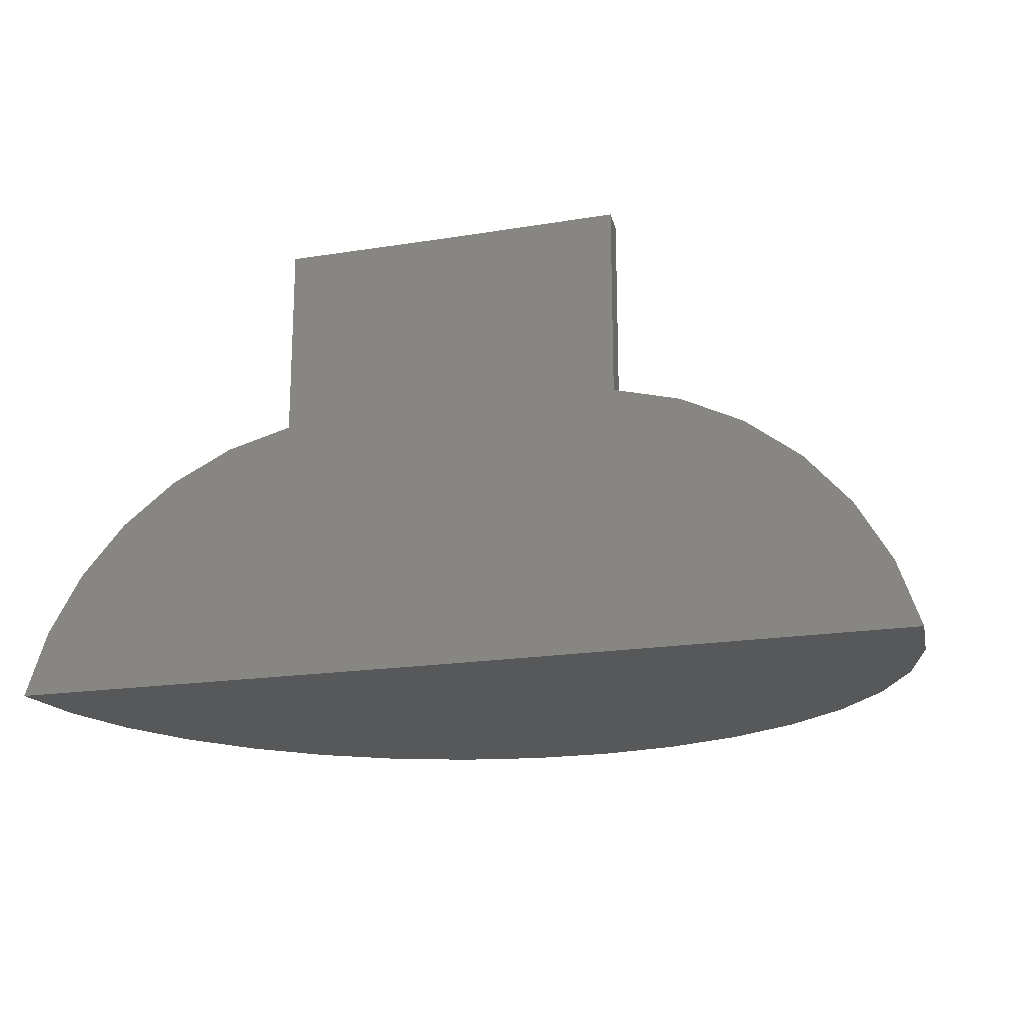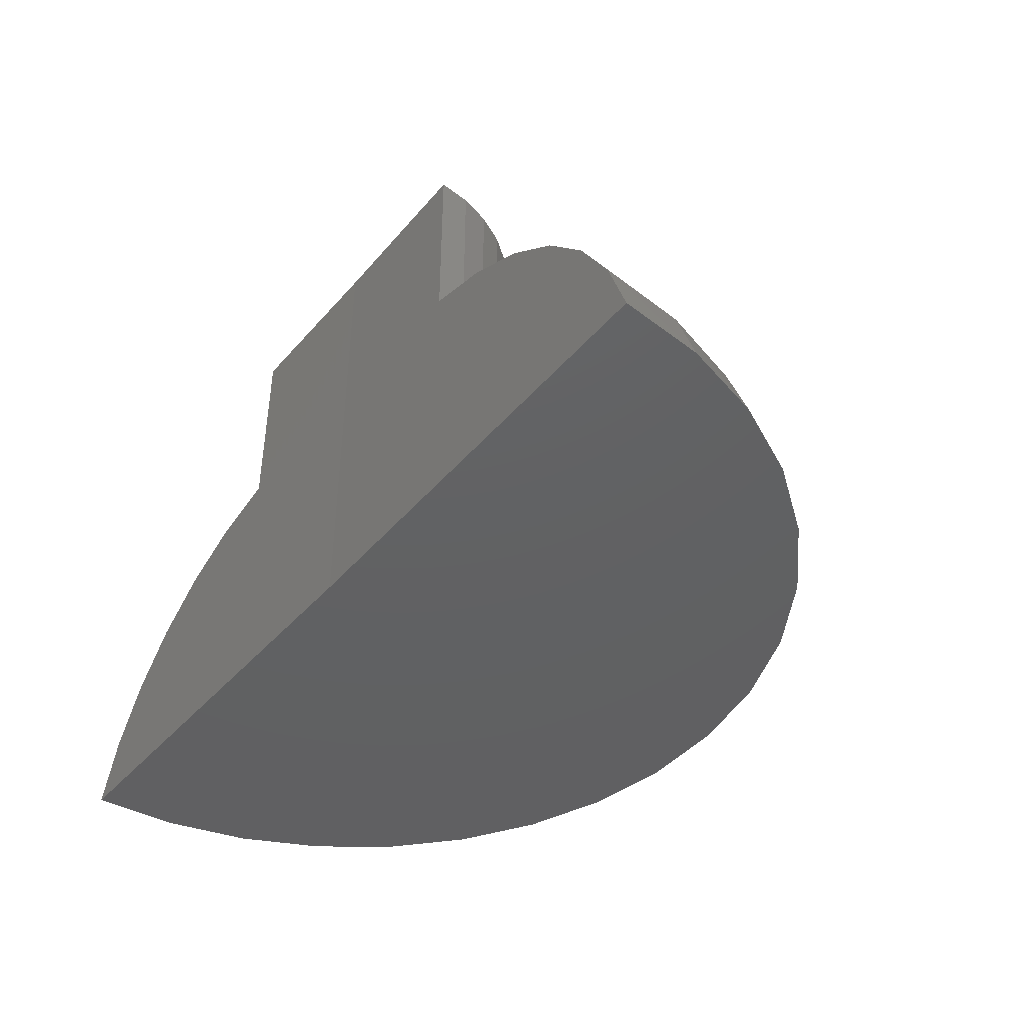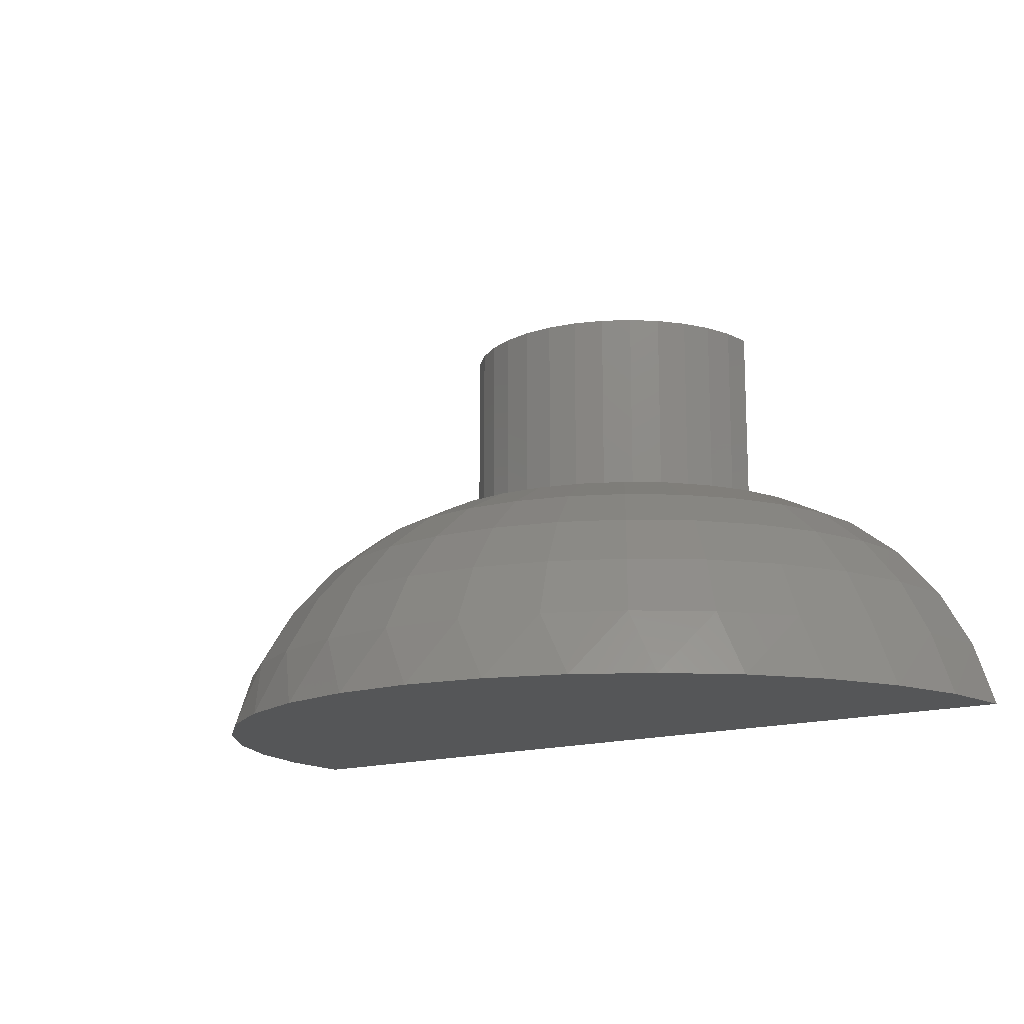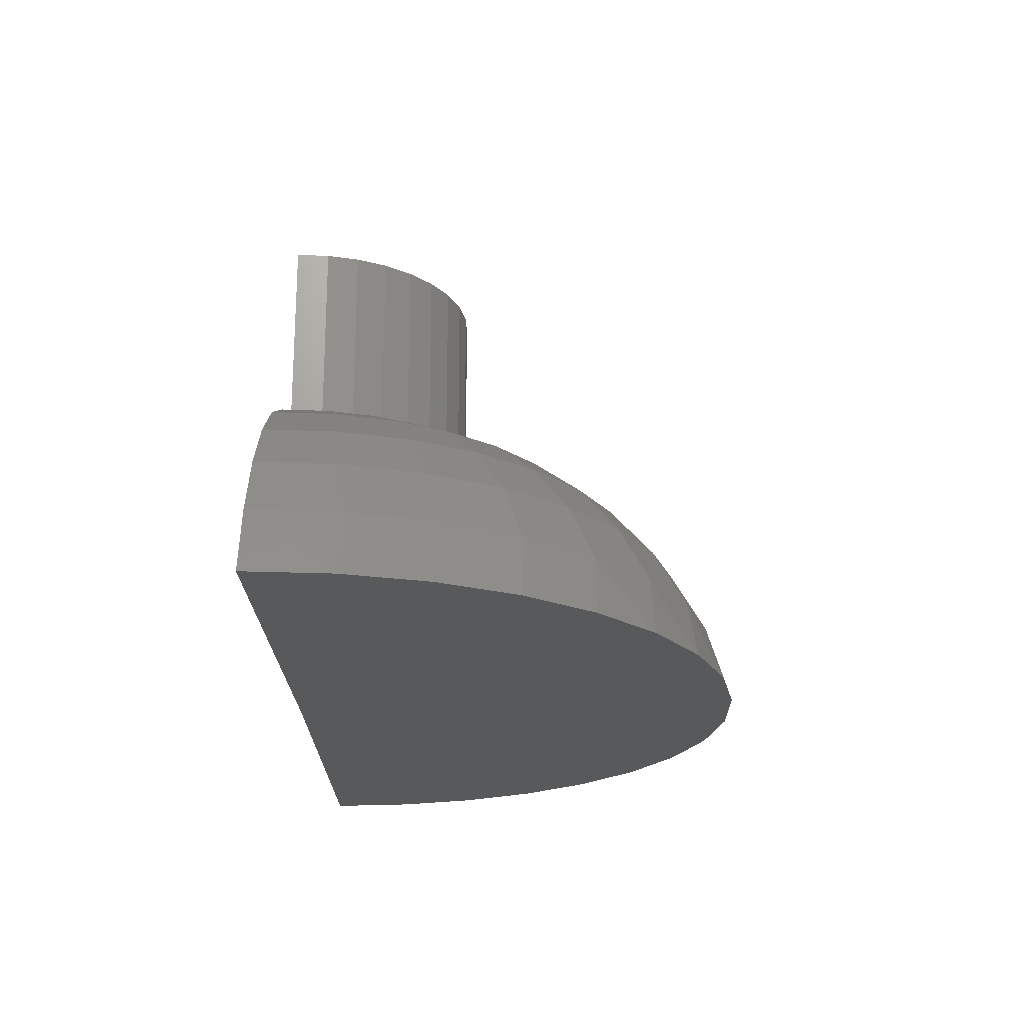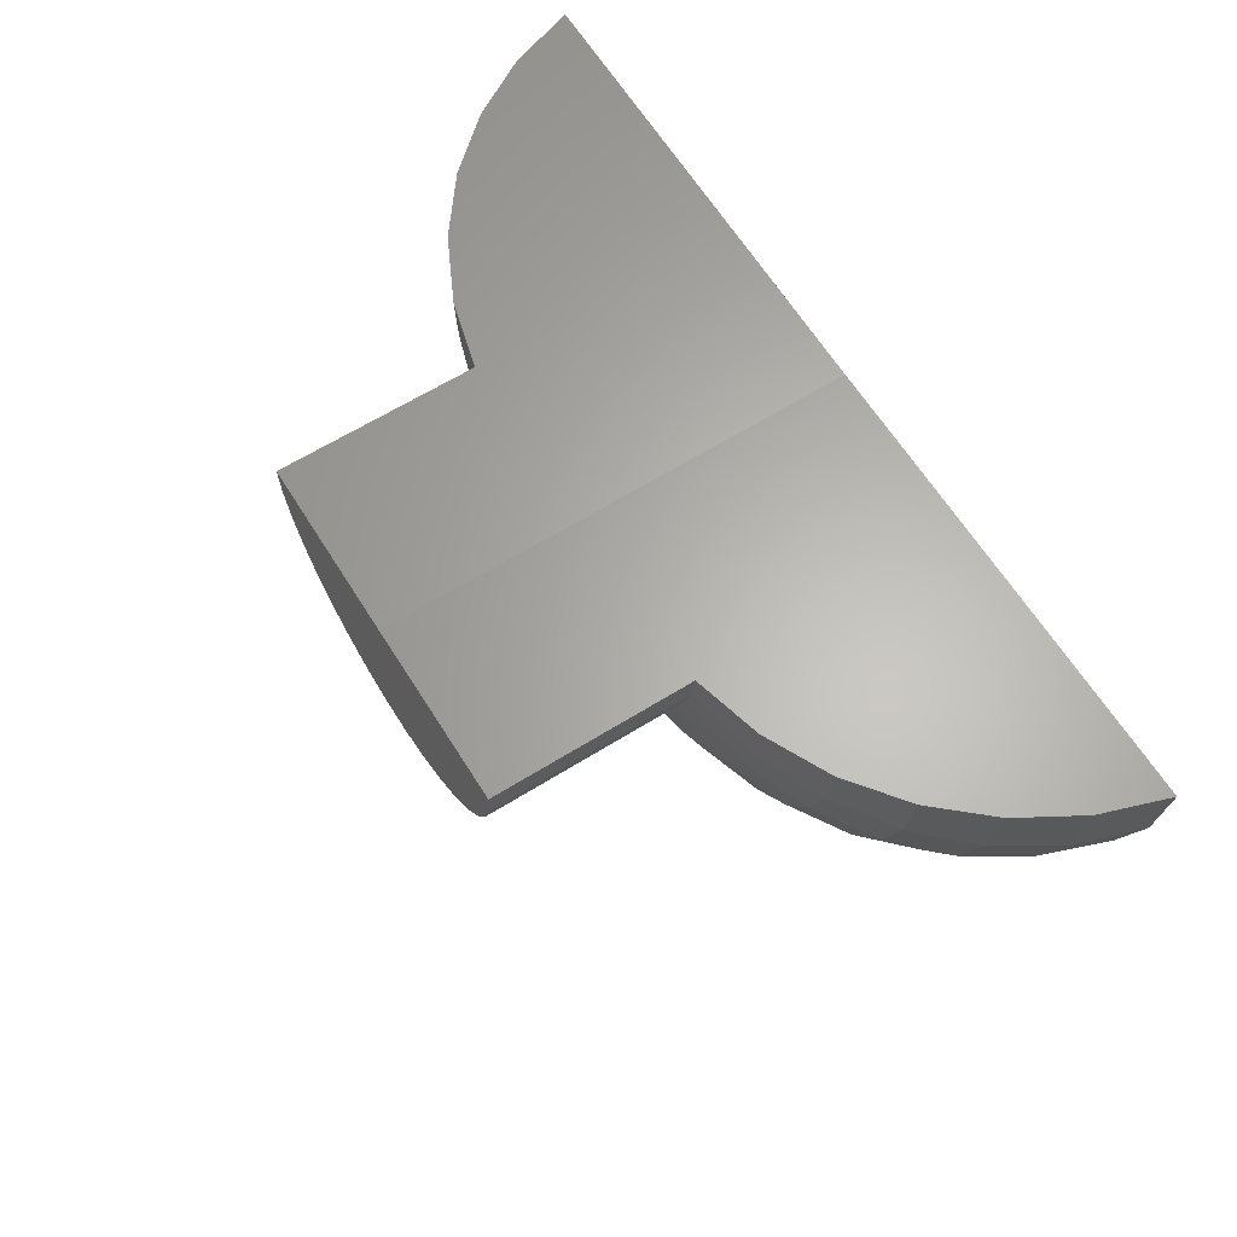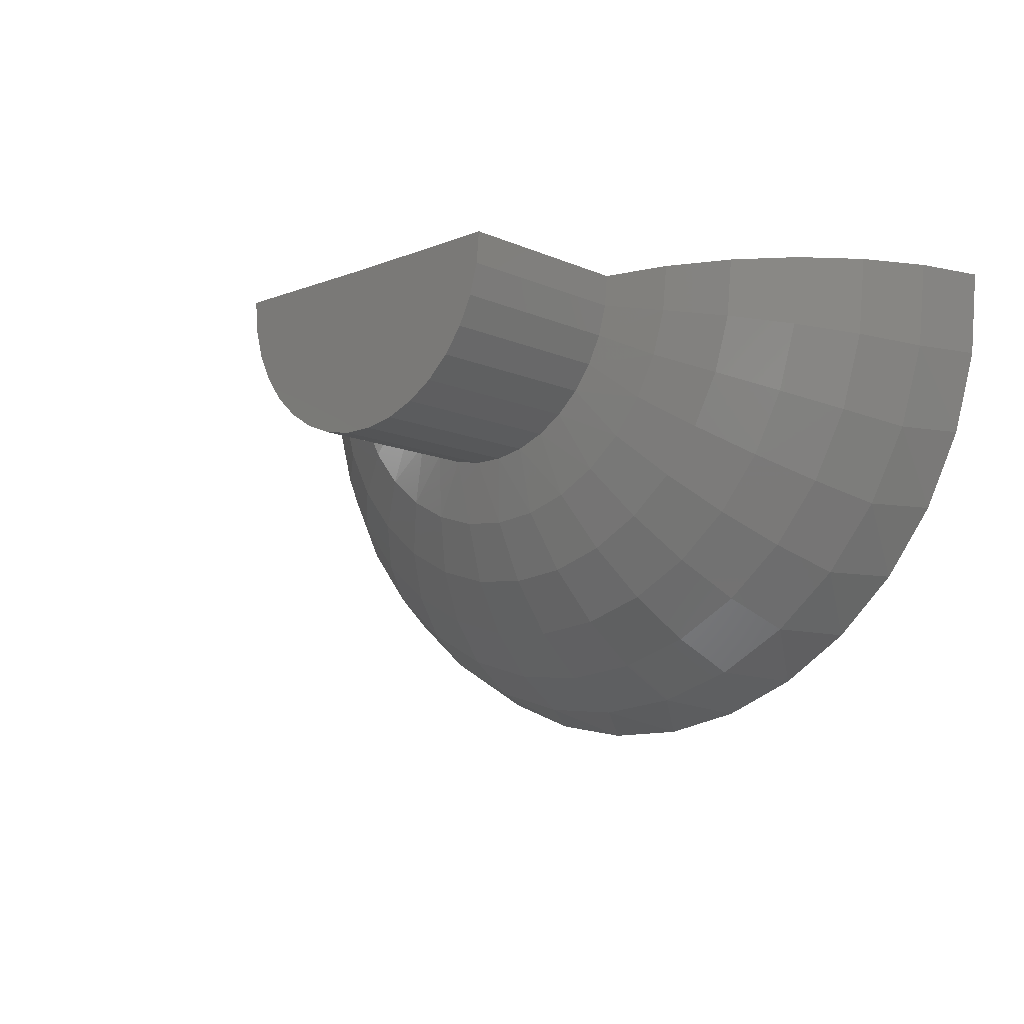
<metadata>
{"format":"stl","ext":"stl","renderer":"f3d","projection":"perspective","resolution":1024,"background":"white","views":[{"elev":-18.8,"azim":-163.2,"up":"+Z"},{"elev":-43.0,"azim":-127.6,"up":"+Z"},{"elev":-14.6,"azim":36.4,"up":"+Z"},{"elev":-21.0,"azim":-89.5,"up":"+Z"},{"elev":63.8,"azim":57.9,"up":"+Y"},{"elev":-11.5,"azim":43.7,"up":"+Y"}]}
</metadata>
<code>
# stl→obj: 141 verts, 278 faces
v -0.2656 0 -0.4297
v -1.016 0.00924 -0.4297
v -0.9792 0.008792 -0.3234
v -0.9228 0.008097 -0.2262
v -0.8485 0.007182 -0.1419
v -0.7593 0.006082 -0.07375
v -0.6584 0.004839 -0.0243
v -0.5498 0.003501 0.004523
v -0.5498 0.003501 0.3203
v -0.2656 4.163e-17 0.3203
v 0.01859 5.741e-17 0.3203
v 0.01859 1.633e-16 0.004523
v 0.1272 2.149e-16 -0.0243
v 0.228 2.616e-16 -0.07375
v 0.3173 3.015e-16 -0.1419
v 0.3916 3.332e-16 -0.2262
v 0.448 3.555e-16 -0.3234
v 0.4844 4.163e-17 -0.4297
v -0.3454 -0.2728 0.3203
v -0.2937 -0.2828 0.3203
v -0.241 -0.2831 0.3203
v -0.5456 -0.04898 0.3203
v -0.5317 -0.09978 0.3203
v -0.0007557 -0.1031 0.3203
v 0.01371 -0.05243 0.3203
v -0.1892 -0.2738 0.3203
v -0.14 -0.255 0.3203
v -0.3943 -0.2534 0.3203
v -0.09517 -0.2274 0.3203
v -0.4389 -0.2253 0.3203
v -0.05615 -0.1921 0.3203
v -0.4775 -0.1895 0.3203
v -0.02431 -0.1501 0.3203
v -0.5088 -0.1472 0.3203
v -0.5456 -0.04898 0.004523
v -0.5317 -0.09978 0.004523
v -0.5088 -0.1472 0.004523
v -0.4775 -0.1895 0.004523
v -0.4389 -0.2253 0.004523
v -0.3943 -0.2534 0.004523
v -0.3454 -0.2728 0.004523
v -0.2937 -0.2828 0.004523
v -0.241 -0.2831 0.004523
v -0.1892 -0.2738 0.004523
v -0.14 -0.255 0.004523
v -0.09517 -0.2274 0.004523
v -0.05615 -0.1921 0.004523
v -0.02431 -0.1501 0.004523
v -0.0007557 -0.1031 0.004523
v 0.01371 -0.05243 0.004523
v 0.1196 -0.07693 -0.0243
v 0.4342 -0.1398 -0.3234
v 0.4333 -0.2719 -0.4297
v 0.4715 -0.1383 -0.4297
v 0.09704 -0.1509 -0.0243
v 0.3933 -0.2741 -0.3234
v 0.3712 -0.3962 -0.4297
v 0.06047 -0.219 -0.0243
v 0.3268 -0.3978 -0.3234
v 0.2872 -0.5069 -0.4297
v 0.01127 -0.2786 -0.0243
v 0.2374 -0.5062 -0.3234
v 0.1842 -0.6001 -0.4297
v -0.04866 -0.3274 -0.0243
v 0.1286 -0.5949 -0.3234
v 0.06576 -0.6728 -0.4297
v -0.117 -0.3636 -0.0243
v 0.004423 -0.6606 -0.3234
v -0.06404 -0.7224 -0.4297
v -0.1911 -0.3857 -0.0243
v -0.1302 -0.7007 -0.3234
v -0.2008 -0.7472 -0.4297
v -0.268 -0.3928 -0.0243
v -0.27 -0.7136 -0.3234
v -0.3397 -0.7463 -0.4297
v -0.3449 -0.3847 -0.0243
v -0.4097 -0.6989 -0.3234
v -0.4761 -0.7199 -0.4297
v -0.4187 -0.3617 -0.0243
v -0.5438 -0.6572 -0.3234
v -0.6053 -0.6687 -0.4297
v -0.4866 -0.3247 -0.0243
v -0.6671 -0.59 -0.3234
v -0.7228 -0.5946 -0.4297
v -0.5459 -0.2752 -0.0243
v -0.7749 -0.4999 -0.3234
v -0.8246 -0.5 -0.4297
v -0.5944 -0.2149 -0.0243
v -0.8629 -0.3905 -0.3234
v -0.9073 -0.3883 -0.4297
v -0.6301 -0.1464 -0.0243
v -0.9278 -0.266 -0.3234
v -0.9679 -0.2633 -0.4297
v -0.6517 -0.07218 -0.0243
v -0.9671 -0.1311 -0.3234
v -1.004 -0.1293 -0.4297
v -0.9117 -0.1208 -0.2262
v -0.8387 -0.1071 -0.1419
v -0.7509 -0.09071 -0.07375
v 0.2185 -0.09668 -0.07375
v 0.306 -0.1142 -0.1419
v 0.3789 -0.1287 -0.2262
v 0.3412 -0.2524 -0.2262
v 0.2726 -0.2239 -0.1419
v 0.1902 -0.1896 -0.07375
v 0.28 -0.3664 -0.2262
v 0.2183 -0.325 -0.1419
v 0.1442 -0.2752 -0.07375
v 0.1977 -0.4662 -0.2262
v 0.1453 -0.4135 -0.1419
v 0.08238 -0.3502 -0.07375
v 0.09741 -0.5479 -0.2262
v 0.05638 -0.486 -0.1419
v 0.007063 -0.4115 -0.07375
v -0.01692 -0.6084 -0.2262
v -0.04503 -0.5396 -0.1419
v -0.07881 -0.457 -0.07375
v -0.1409 -0.6453 -0.2262
v -0.155 -0.5724 -0.1419
v -0.1719 -0.4847 -0.07375
v -0.2697 -0.6572 -0.2262
v -0.2692 -0.583 -0.1419
v -0.2687 -0.4937 -0.07375
v -0.3983 -0.6437 -0.2262
v -0.3833 -0.571 -0.1419
v -0.3653 -0.4835 -0.07375
v -0.5218 -0.6053 -0.2262
v -0.4929 -0.5369 -0.1419
v -0.4581 -0.4546 -0.07375
v -0.6354 -0.5434 -0.2262
v -0.5936 -0.482 -0.1419
v -0.5434 -0.4081 -0.07375
v -0.7346 -0.4604 -0.2262
v -0.6816 -0.4084 -0.1419
v -0.6179 -0.3458 -0.07375
v -0.8157 -0.3597 -0.2262
v -0.7536 -0.319 -0.1419
v -0.6788 -0.2701 -0.07375
v -0.8755 -0.245 -0.2262
v -0.8066 -0.2173 -0.1419
v -0.7237 -0.184 -0.07375
f 1 2 3
f 1 3 4
f 1 4 5
f 1 5 6
f 1 6 7
f 1 7 8
f 1 8 9
f 1 9 10
f 1 10 11
f 1 11 12
f 1 12 13
f 1 13 14
f 1 14 15
f 1 15 16
f 1 16 17
f 1 17 18
f 19 20 21
f 22 23 24
f 22 24 25
f 22 25 11
f 22 11 10
f 22 10 9
f 21 26 19
f 19 26 27
f 19 27 28
f 28 27 29
f 28 29 30
f 30 29 31
f 30 31 32
f 32 31 33
f 32 33 34
f 34 33 24
f 34 24 23
f 9 8 22
f 22 8 35
f 22 35 23
f 23 35 36
f 23 36 34
f 34 36 37
f 34 37 32
f 32 37 38
f 32 38 30
f 30 38 39
f 30 39 28
f 28 39 40
f 28 40 19
f 19 40 41
f 19 41 20
f 20 41 42
f 20 42 21
f 21 42 43
f 21 43 26
f 26 43 44
f 26 44 27
f 27 44 45
f 27 45 29
f 29 45 46
f 29 46 31
f 31 46 47
f 31 47 33
f 33 47 48
f 33 48 24
f 24 48 49
f 24 49 25
f 25 49 50
f 25 50 11
f 11 50 12
f 49 51 50
f 52 53 54
f 48 55 49
f 56 57 53
f 56 53 52
f 47 58 48
f 59 60 57
f 59 57 56
f 46 61 47
f 62 63 60
f 62 60 59
f 45 64 46
f 65 66 63
f 65 63 62
f 44 67 45
f 68 69 66
f 68 66 65
f 43 70 44
f 71 72 69
f 71 69 68
f 42 73 43
f 74 75 72
f 74 72 71
f 41 76 42
f 77 78 75
f 77 75 74
f 40 79 41
f 80 81 78
f 80 78 77
f 39 82 40
f 83 84 81
f 83 81 80
f 38 85 39
f 86 87 84
f 86 84 83
f 37 88 38
f 89 90 87
f 89 87 86
f 36 91 37
f 92 93 90
f 92 90 89
f 35 94 36
f 95 96 93
f 95 93 92
f 8 7 35
f 18 17 54
f 2 96 3
f 3 96 95
f 3 95 4
f 4 95 97
f 4 97 5
f 5 97 98
f 5 98 6
f 6 98 99
f 6 99 7
f 7 99 94
f 7 94 35
f 12 50 13
f 13 50 51
f 13 51 14
f 14 51 100
f 14 100 15
f 15 100 101
f 15 101 16
f 16 101 102
f 16 102 17
f 17 102 52
f 17 52 54
f 56 52 103
f 103 52 102
f 103 102 104
f 104 102 101
f 104 101 105
f 105 101 100
f 105 100 55
f 55 100 51
f 55 51 49
f 59 56 106
f 106 56 103
f 106 103 107
f 107 103 104
f 107 104 108
f 108 104 105
f 108 105 58
f 58 105 55
f 58 55 48
f 62 59 109
f 109 59 106
f 109 106 110
f 110 106 107
f 110 107 111
f 111 107 108
f 111 108 61
f 61 108 58
f 61 58 47
f 65 62 112
f 112 62 109
f 112 109 113
f 113 109 110
f 113 110 114
f 114 110 111
f 114 111 64
f 64 111 61
f 64 61 46
f 68 65 115
f 115 65 112
f 115 112 116
f 116 112 113
f 116 113 117
f 117 113 114
f 117 114 67
f 67 114 64
f 67 64 45
f 71 68 118
f 118 68 115
f 118 115 119
f 119 115 116
f 119 116 120
f 120 116 117
f 120 117 70
f 70 117 67
f 70 67 44
f 74 71 121
f 121 71 118
f 121 118 122
f 122 118 119
f 122 119 123
f 123 119 120
f 123 120 73
f 73 120 70
f 73 70 43
f 77 74 124
f 124 74 121
f 124 121 125
f 125 121 122
f 125 122 126
f 126 122 123
f 126 123 76
f 76 123 73
f 76 73 42
f 80 77 127
f 127 77 124
f 127 124 128
f 128 124 125
f 128 125 129
f 129 125 126
f 129 126 79
f 79 126 76
f 79 76 41
f 83 80 130
f 130 80 127
f 130 127 131
f 131 127 128
f 131 128 132
f 132 128 129
f 132 129 82
f 82 129 79
f 82 79 40
f 86 83 133
f 133 83 130
f 133 130 134
f 134 130 131
f 134 131 135
f 135 131 132
f 135 132 85
f 85 132 82
f 85 82 39
f 89 86 136
f 136 86 133
f 136 133 137
f 137 133 134
f 137 134 138
f 138 134 135
f 138 135 88
f 88 135 85
f 88 85 38
f 92 89 139
f 139 89 136
f 139 136 140
f 140 136 137
f 140 137 141
f 141 137 138
f 141 138 91
f 91 138 88
f 91 88 37
f 95 92 97
f 97 92 139
f 97 139 98
f 98 139 140
f 98 140 99
f 99 140 141
f 99 141 94
f 94 141 91
f 94 91 36
f 96 2 1
f 96 1 18
f 96 18 54
f 96 54 53
f 96 53 93
f 72 75 69
f 69 75 78
f 69 78 66
f 66 78 81
f 66 81 63
f 63 81 84
f 63 84 60
f 60 84 87
f 60 87 57
f 57 87 90
f 57 90 53
f 53 90 93

</code>
